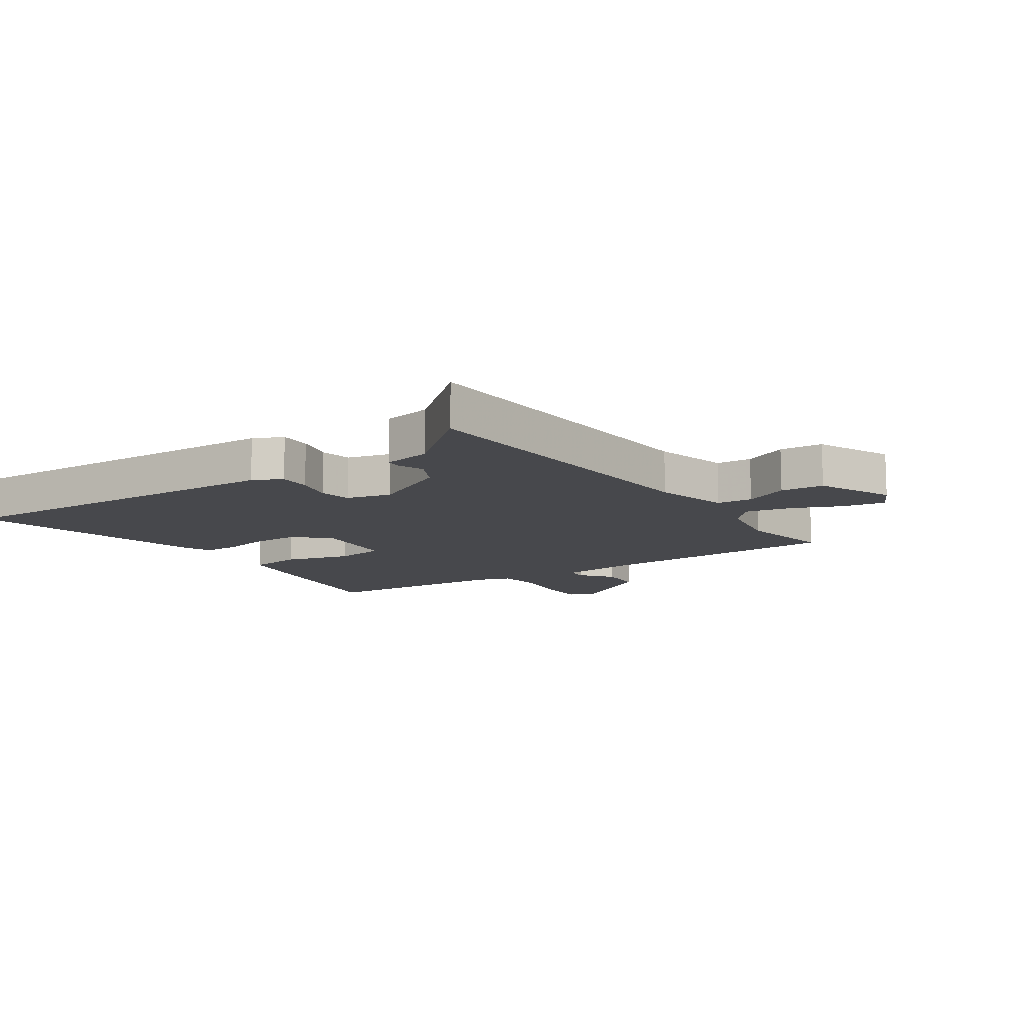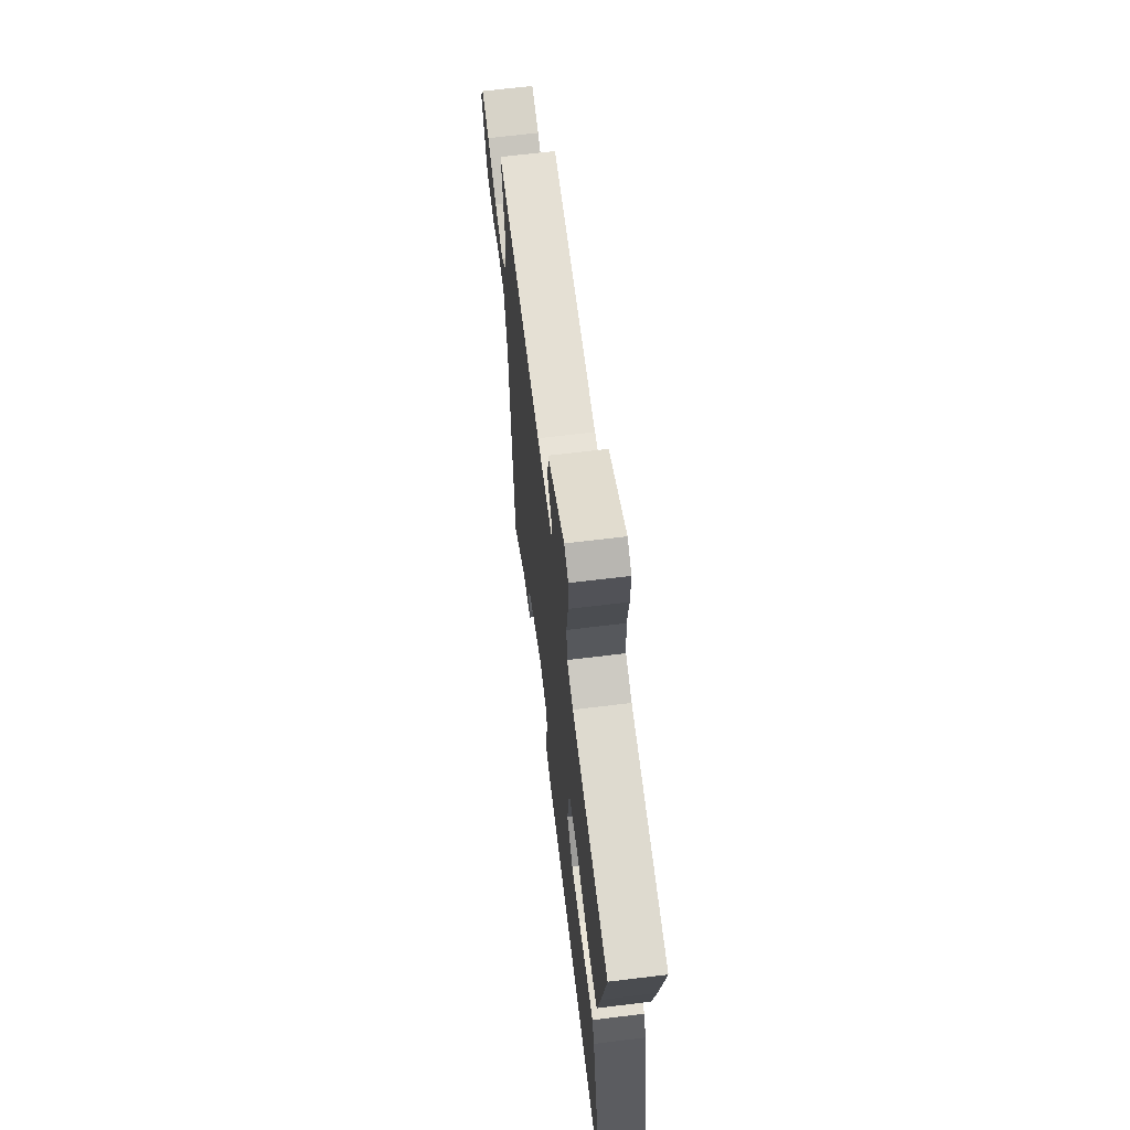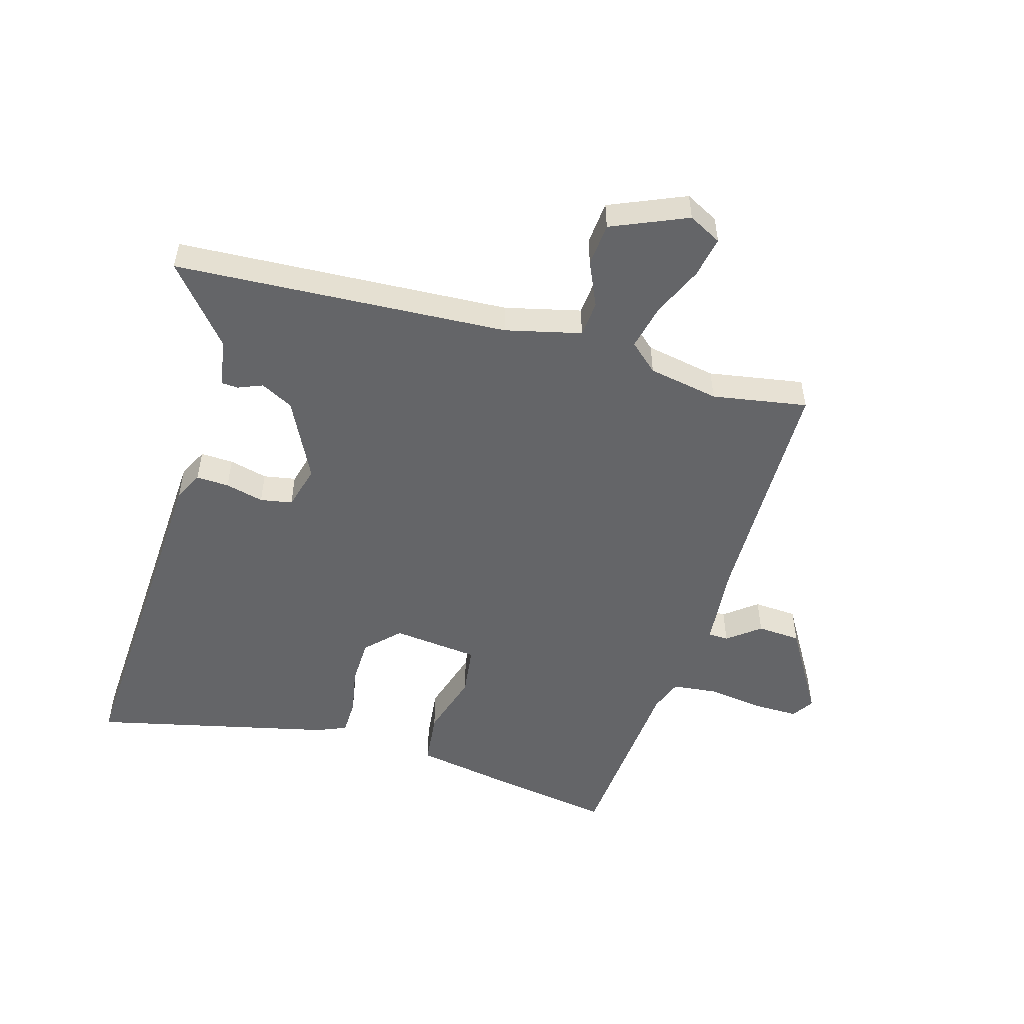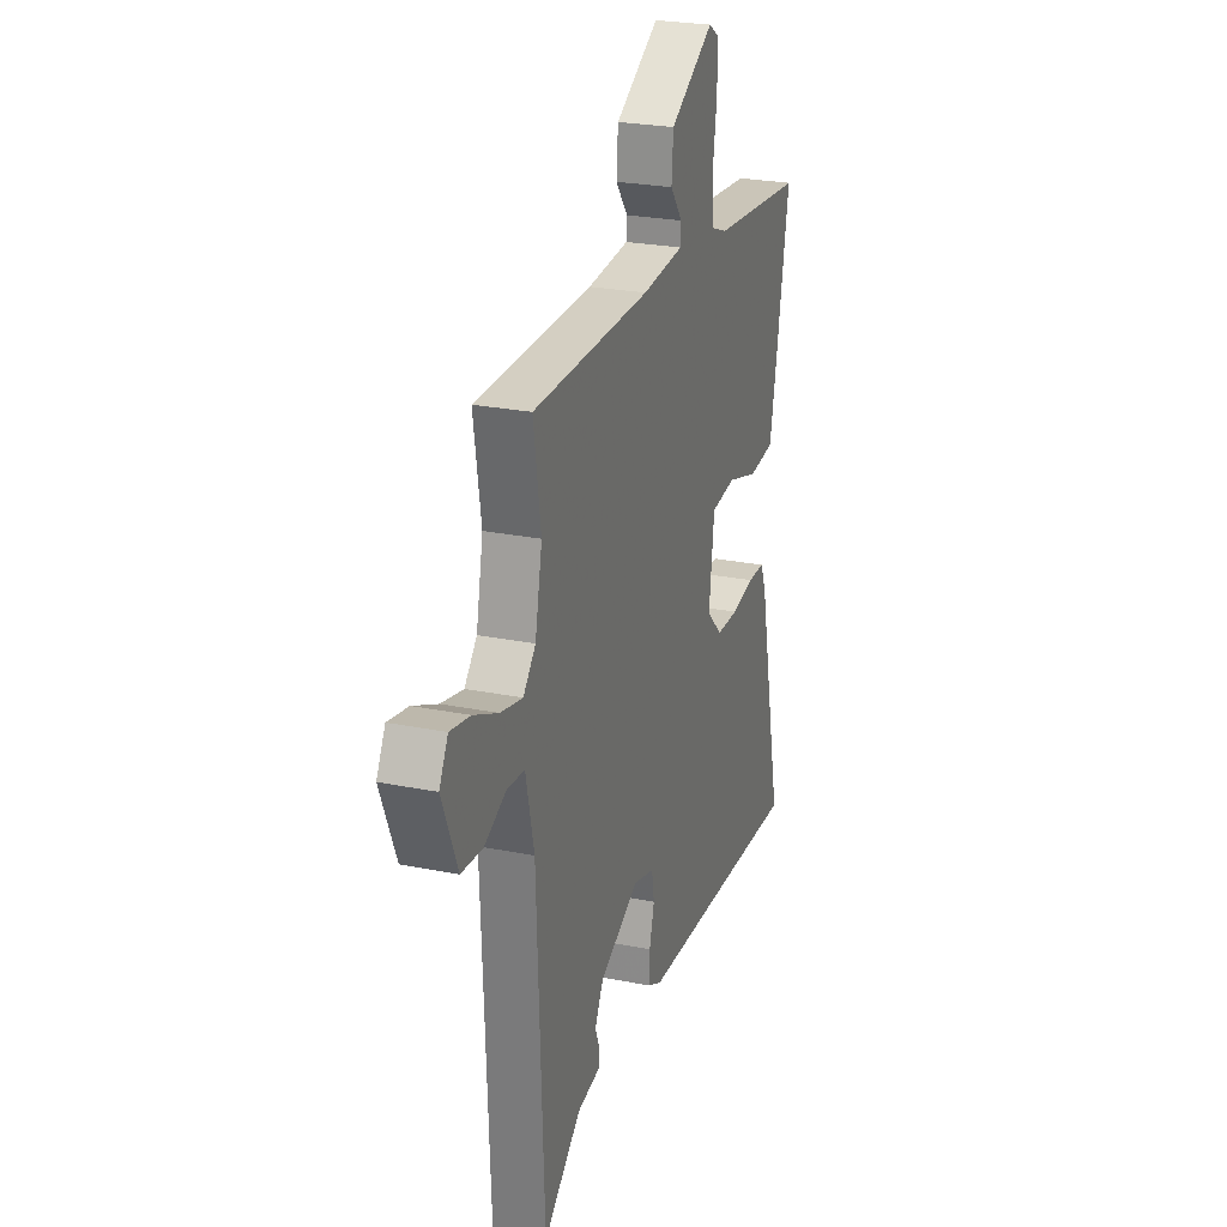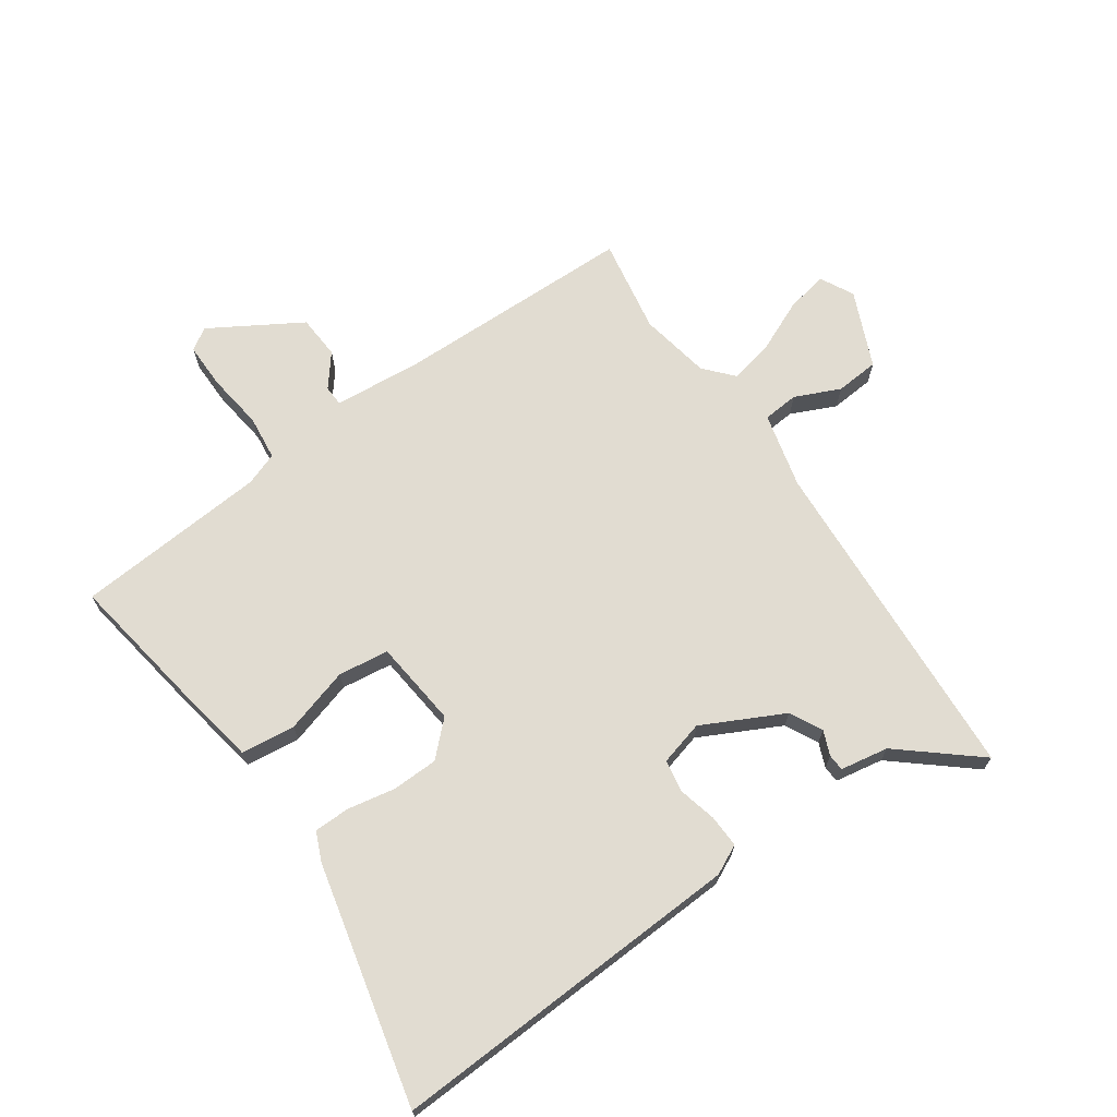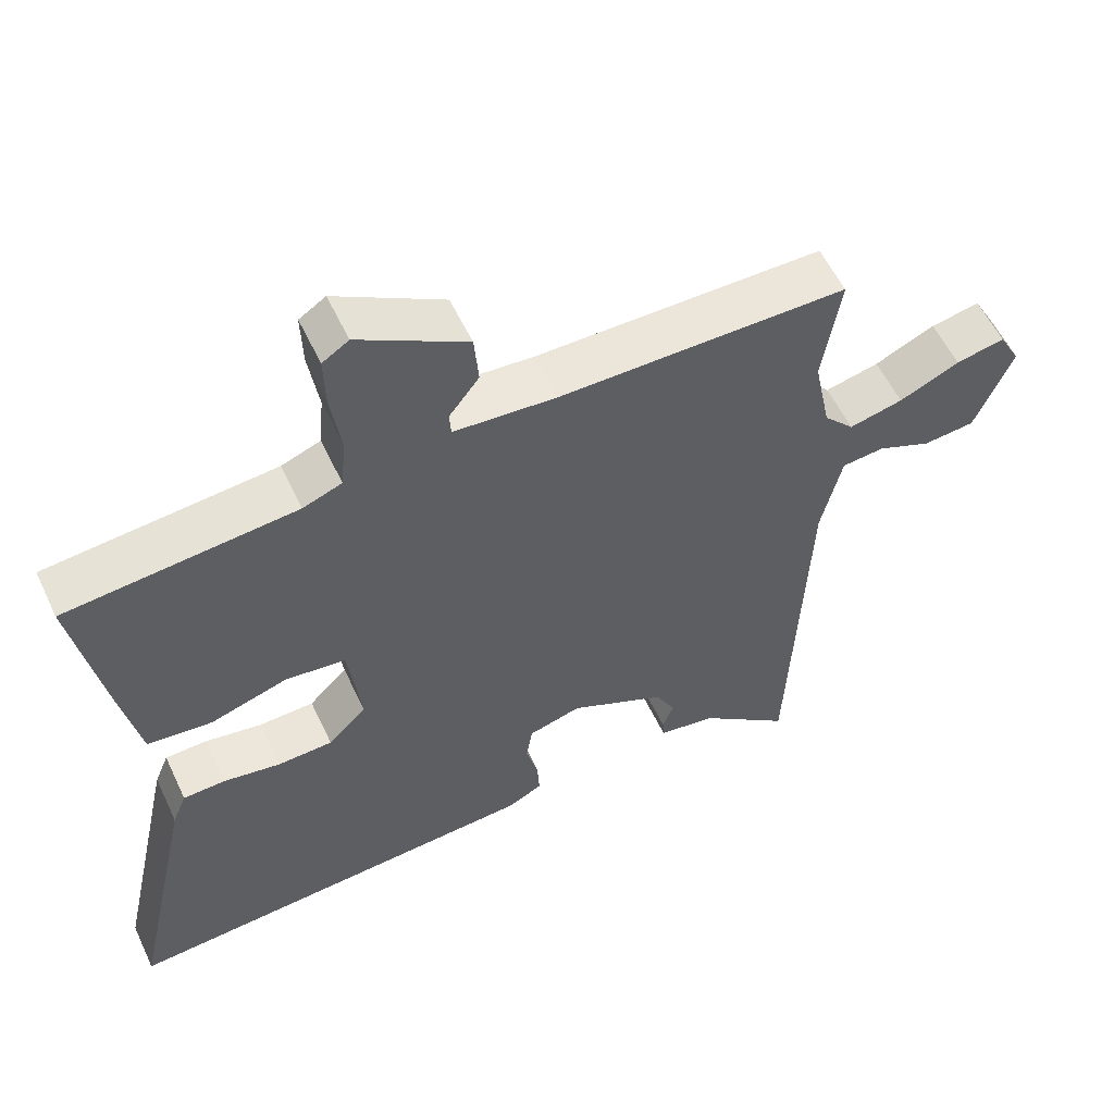
<metadata>
{"format":"obj","ext":"obj","renderer":"f3d","projection":"perspective","resolution":1024,"background":"white","views":[{"elev":-11.6,"azim":-144.4,"up":"+Y"},{"elev":65.9,"azim":83.0,"up":"+Z"},{"elev":-51.5,"azim":-105.4,"up":"+Y"},{"elev":25.3,"azim":-72.0,"up":"+Z"},{"elev":69.1,"azim":146.1,"up":"+Y"},{"elev":56.9,"azim":154.9,"up":"+Z"}]}
</metadata>
<code>
v 0.567 0.07 0.483
v 0.527 0.07 0.259
v 0.499 0.07 0.116
v 0.408 0.07 0.107
v 0.299 0.07 0.141
v 0.214 0.07 0.131
v 0.196 0.07 -0.014
v 0.25 0.07 -0.068
v 0.328 0.07 -0.071
v 0.408 0.07 -0.057
v 0.468 0.07 -0.059
v 0.488 0.07 -0.108
v 0.576 0.07 -0.511
v -0.021 0.07 -0.473
v -0.07 0.07 -0.448
v -0.067 0.07 -0.393
v -0.05 0.07 -0.329
v -0.059 0.07 -0.275
v -0.133 0.07 -0.254
v -0.269 0.07 -0.32
v -0.298 0.07 -0.374
v -0.282 0.07 -0.415
v -0.284 0.07 -0.443
v -0.365 0.07 -0.456
v -0.495 0.07 -0.562
v -0.518 0.07 -0.002
v -0.547 0.07 0.125
v -0.607 0.07 0.131
v -0.683 0.07 0.098
v -0.756 0.07 0.105
v -0.809 0.07 0.233
v -0.779 0.07 0.288
v -0.71 0.07 0.274
v -0.625 0.07 0.235
v -0.549 0.07 0.217
v -0.506 0.07 0.264
v -0.482 0.07 0.382
v -0.507 0.07 0.542
v -0.101 0.07 0.543
v 0.043 0.07 0.554
v 0.045 0.07 0.588
v 0.003 0.07 0.643
v 0.009 0.07 0.716
v 0.161 0.07 0.804
v 0.198 0.07 0.78
v 0.196 0.07 0.703
v 0.182 0.07 0.609
v 0.189 0.07 0.534
v 0.244 0.07 0.513
v 0.567 0 0.483
v 0.527 0 0.259
v 0.499 0 0.116
v 0.408 0 0.107
v 0.299 0 0.141
v 0.214 0 0.131
v 0.196 0 -0.014
v 0.25 0 -0.068
v 0.328 0 -0.071
v 0.408 0 -0.057
v 0.468 0 -0.059
v 0.488 0 -0.108
v 0.576 0 -0.511
v -0.021 0 -0.473
v -0.07 0 -0.448
v -0.067 0 -0.393
v -0.05 0 -0.329
v -0.059 0 -0.275
v -0.133 0 -0.254
v -0.269 0 -0.32
v -0.298 0 -0.374
v -0.282 0 -0.415
v -0.284 0 -0.443
v -0.365 0 -0.456
v -0.495 0 -0.562
v -0.518 0 -0.002
v -0.547 0 0.125
v -0.607 0 0.131
v -0.683 0 0.098
v -0.756 0 0.105
v -0.809 0 0.233
v -0.779 0 0.288
v -0.71 0 0.274
v -0.625 0 0.235
v -0.549 0 0.217
v -0.506 0 0.264
v -0.482 0 0.382
v -0.507 0 0.542
v -0.101 0 0.543
v 0.043 0 0.554
v 0.045 0 0.588
v 0.003 0 0.643
v 0.009 0 0.716
v 0.161 0 0.804
v 0.198 0 0.78
v 0.196 0 0.703
v 0.182 0 0.609
v 0.189 0 0.534
v 0.244 0 0.513
f 44 45 46 47
f 44 47 48
f 41 42 43 44
f 40 41 44 48
f 39 40 48 49
f 37 38 39 49
f 31 32 33 34
f 31 34 35
f 28 29 30 31
f 27 28 31 35
f 26 27 35 36
f 24 25 26 36
f 21 22 23 24
f 20 21 24 36
f 14 15 16 17
f 14 17 18
f 13 14 18
f 12 13 18
f 9 10 11 12
f 8 9 12 18
f 7 8 18 19
f 2 3 4 5
f 2 5 6
f 1 2 6
f 49 1 6
f 20 36 37 49
f 19 20 49
f 6 7 19 49
f 96 95 94 93
f 97 96 93
f 93 92 91 90
f 97 93 90 89
f 98 97 89 88
f 98 88 87 86
f 83 82 81 80
f 84 83 80
f 80 79 78 77
f 84 80 77 76
f 85 84 76 75
f 85 75 74 73
f 73 72 71 70
f 85 73 70 69
f 66 65 64 63
f 67 66 63
f 67 63 62
f 67 62 61
f 61 60 59 58
f 67 61 58 57
f 68 67 57 56
f 54 53 52 51
f 55 54 51
f 55 51 50
f 55 50 98
f 98 86 85 69
f 98 69 68
f 98 68 56 55
f 1 50 51 2
f 2 51 52 3
f 3 52 53 4
f 4 53 54 5
f 5 54 55 6
f 6 55 56 7
f 7 56 57 8
f 8 57 58 9
f 9 58 59 10
f 10 59 60 11
f 11 60 61 12
f 12 61 62 13
f 13 62 63 14
f 14 63 64 15
f 15 64 65 16
f 16 65 66 17
f 17 66 67 18
f 18 67 68 19
f 19 68 69 20
f 20 69 70 21
f 21 70 71 22
f 22 71 72 23
f 23 72 73 24
f 24 73 74 25
f 25 74 75 26
f 26 75 76 27
f 27 76 77 28
f 28 77 78 29
f 29 78 79 30
f 30 79 80 31
f 31 80 81 32
f 32 81 82 33
f 33 82 83 34
f 34 83 84 35
f 35 84 85 36
f 36 85 86 37
f 37 86 87 38
f 38 87 88 39
f 39 88 89 40
f 40 89 90 41
f 41 90 91 42
f 42 91 92 43
f 43 92 93 44
f 44 93 94 45
f 45 94 95 46
f 46 95 96 47
f 47 96 97 48
f 48 97 98 49
f 49 98 50 1

</code>
